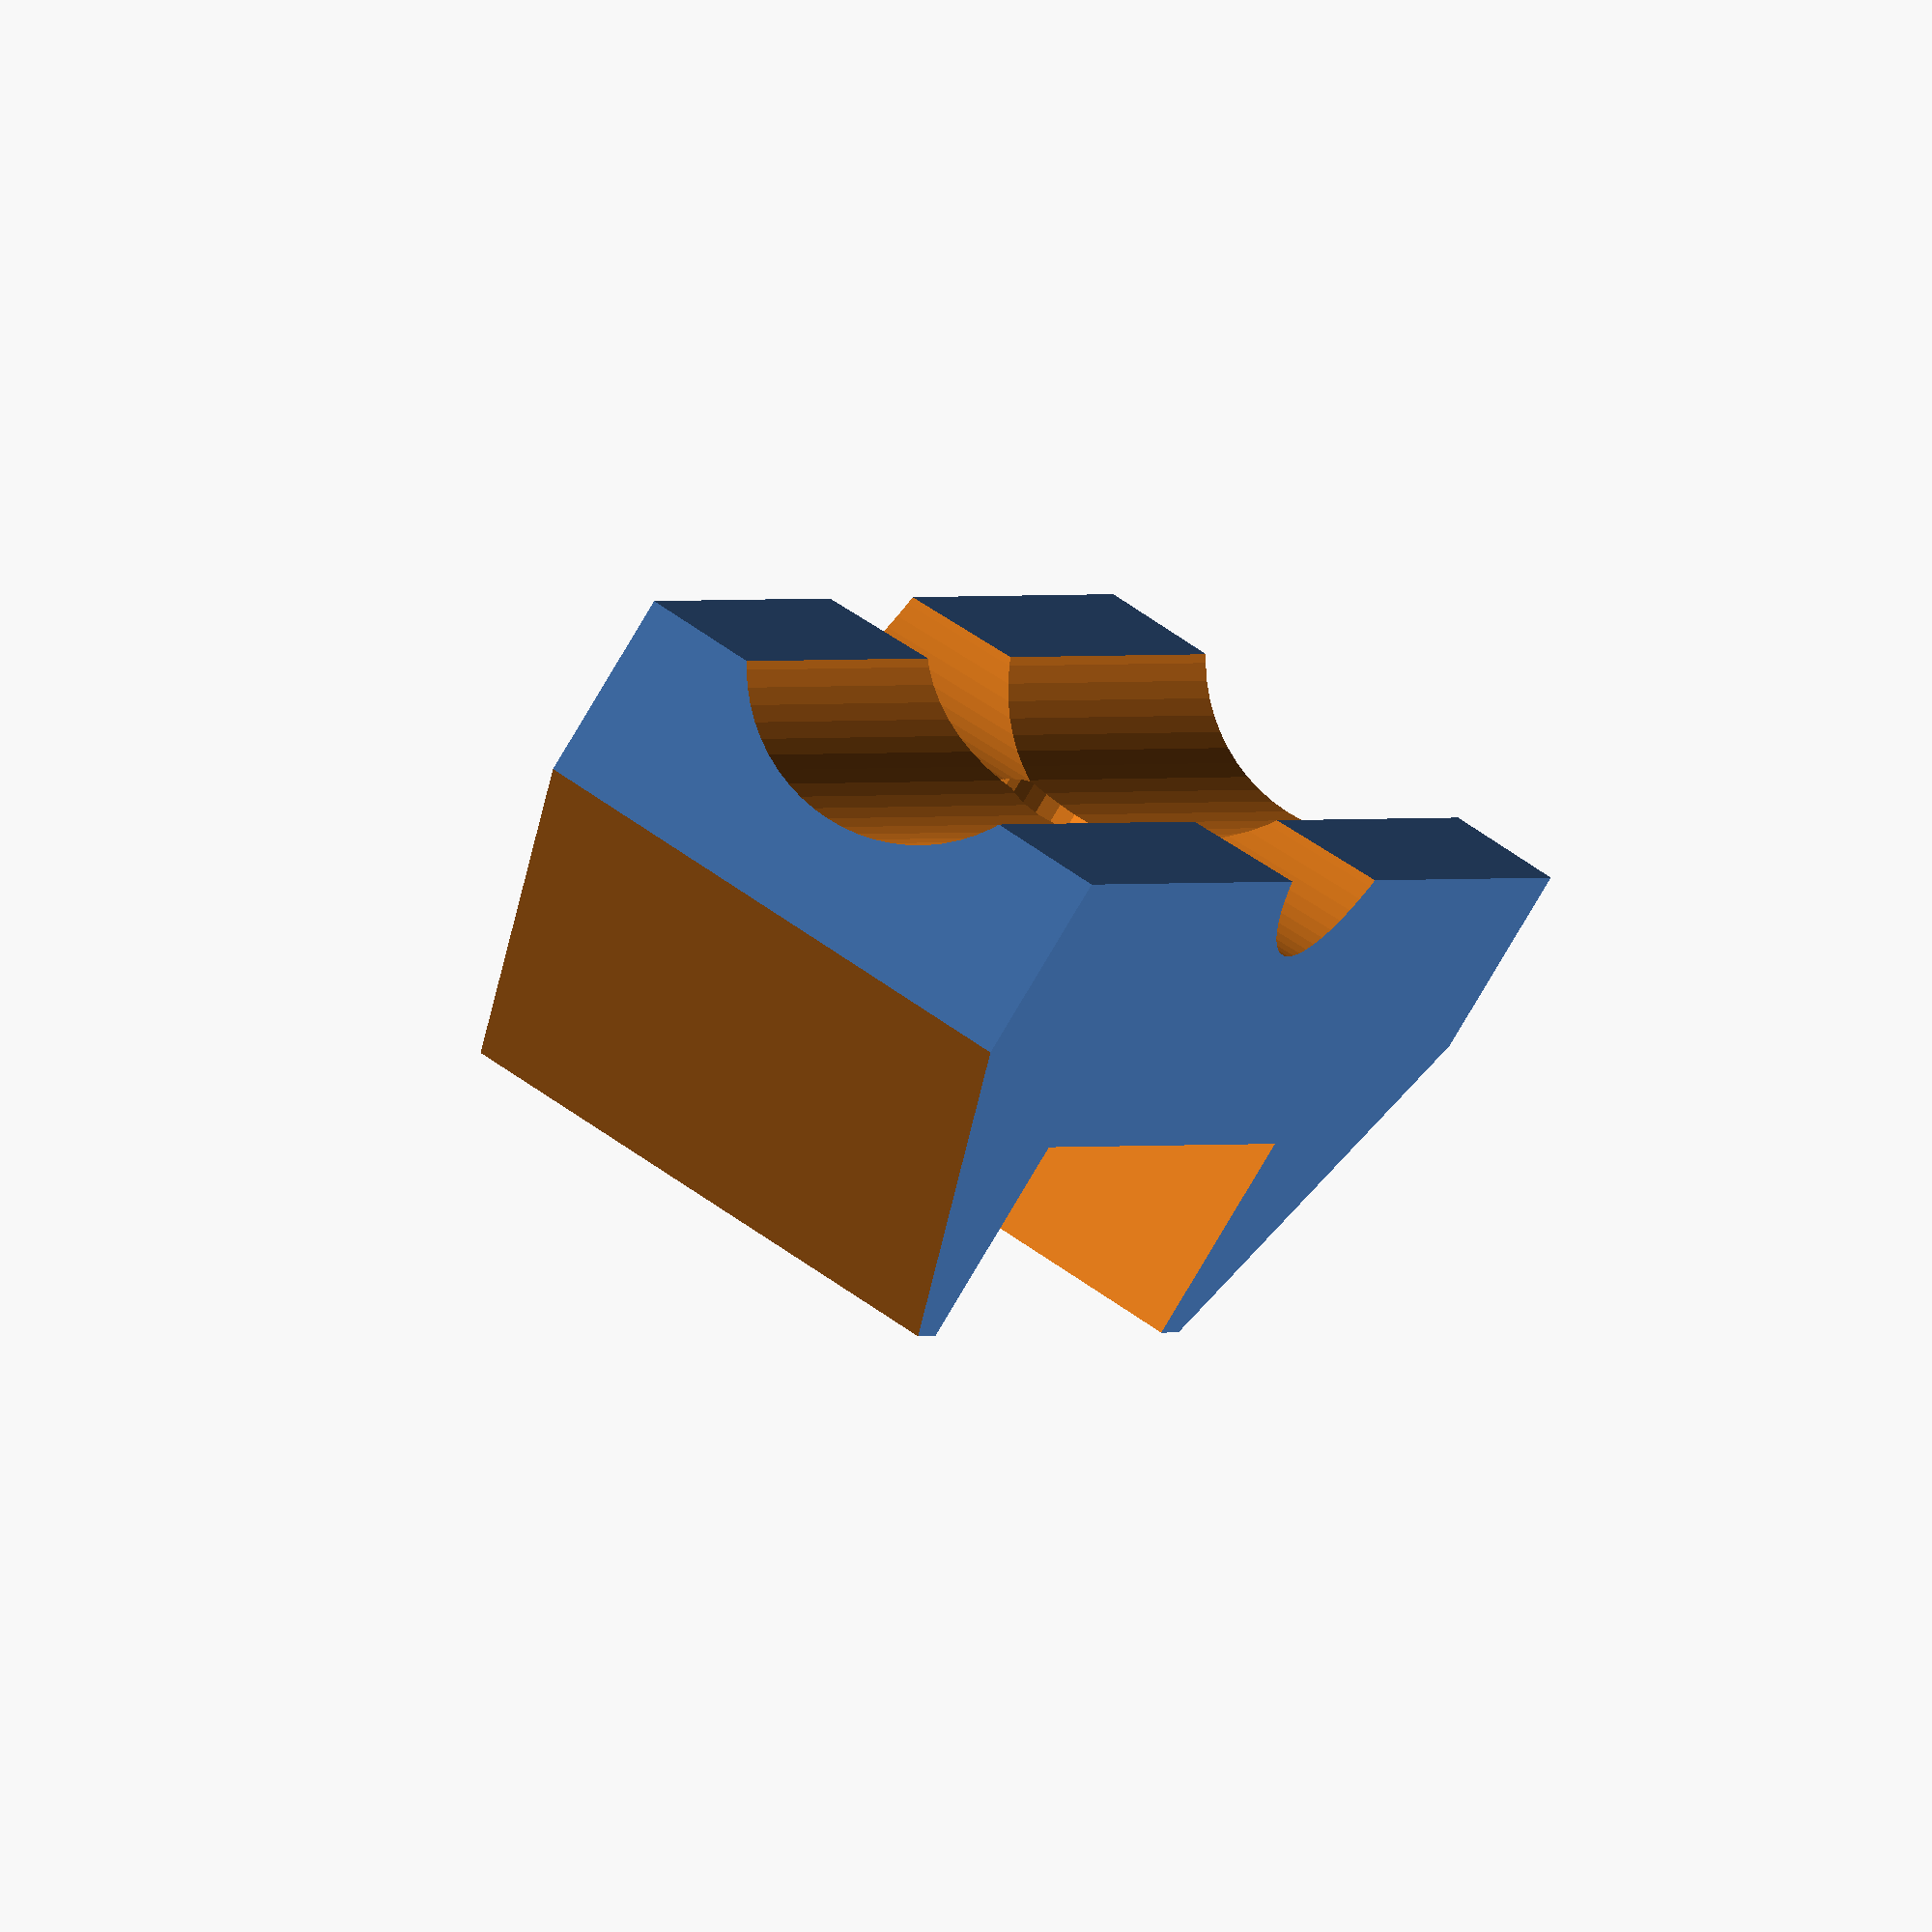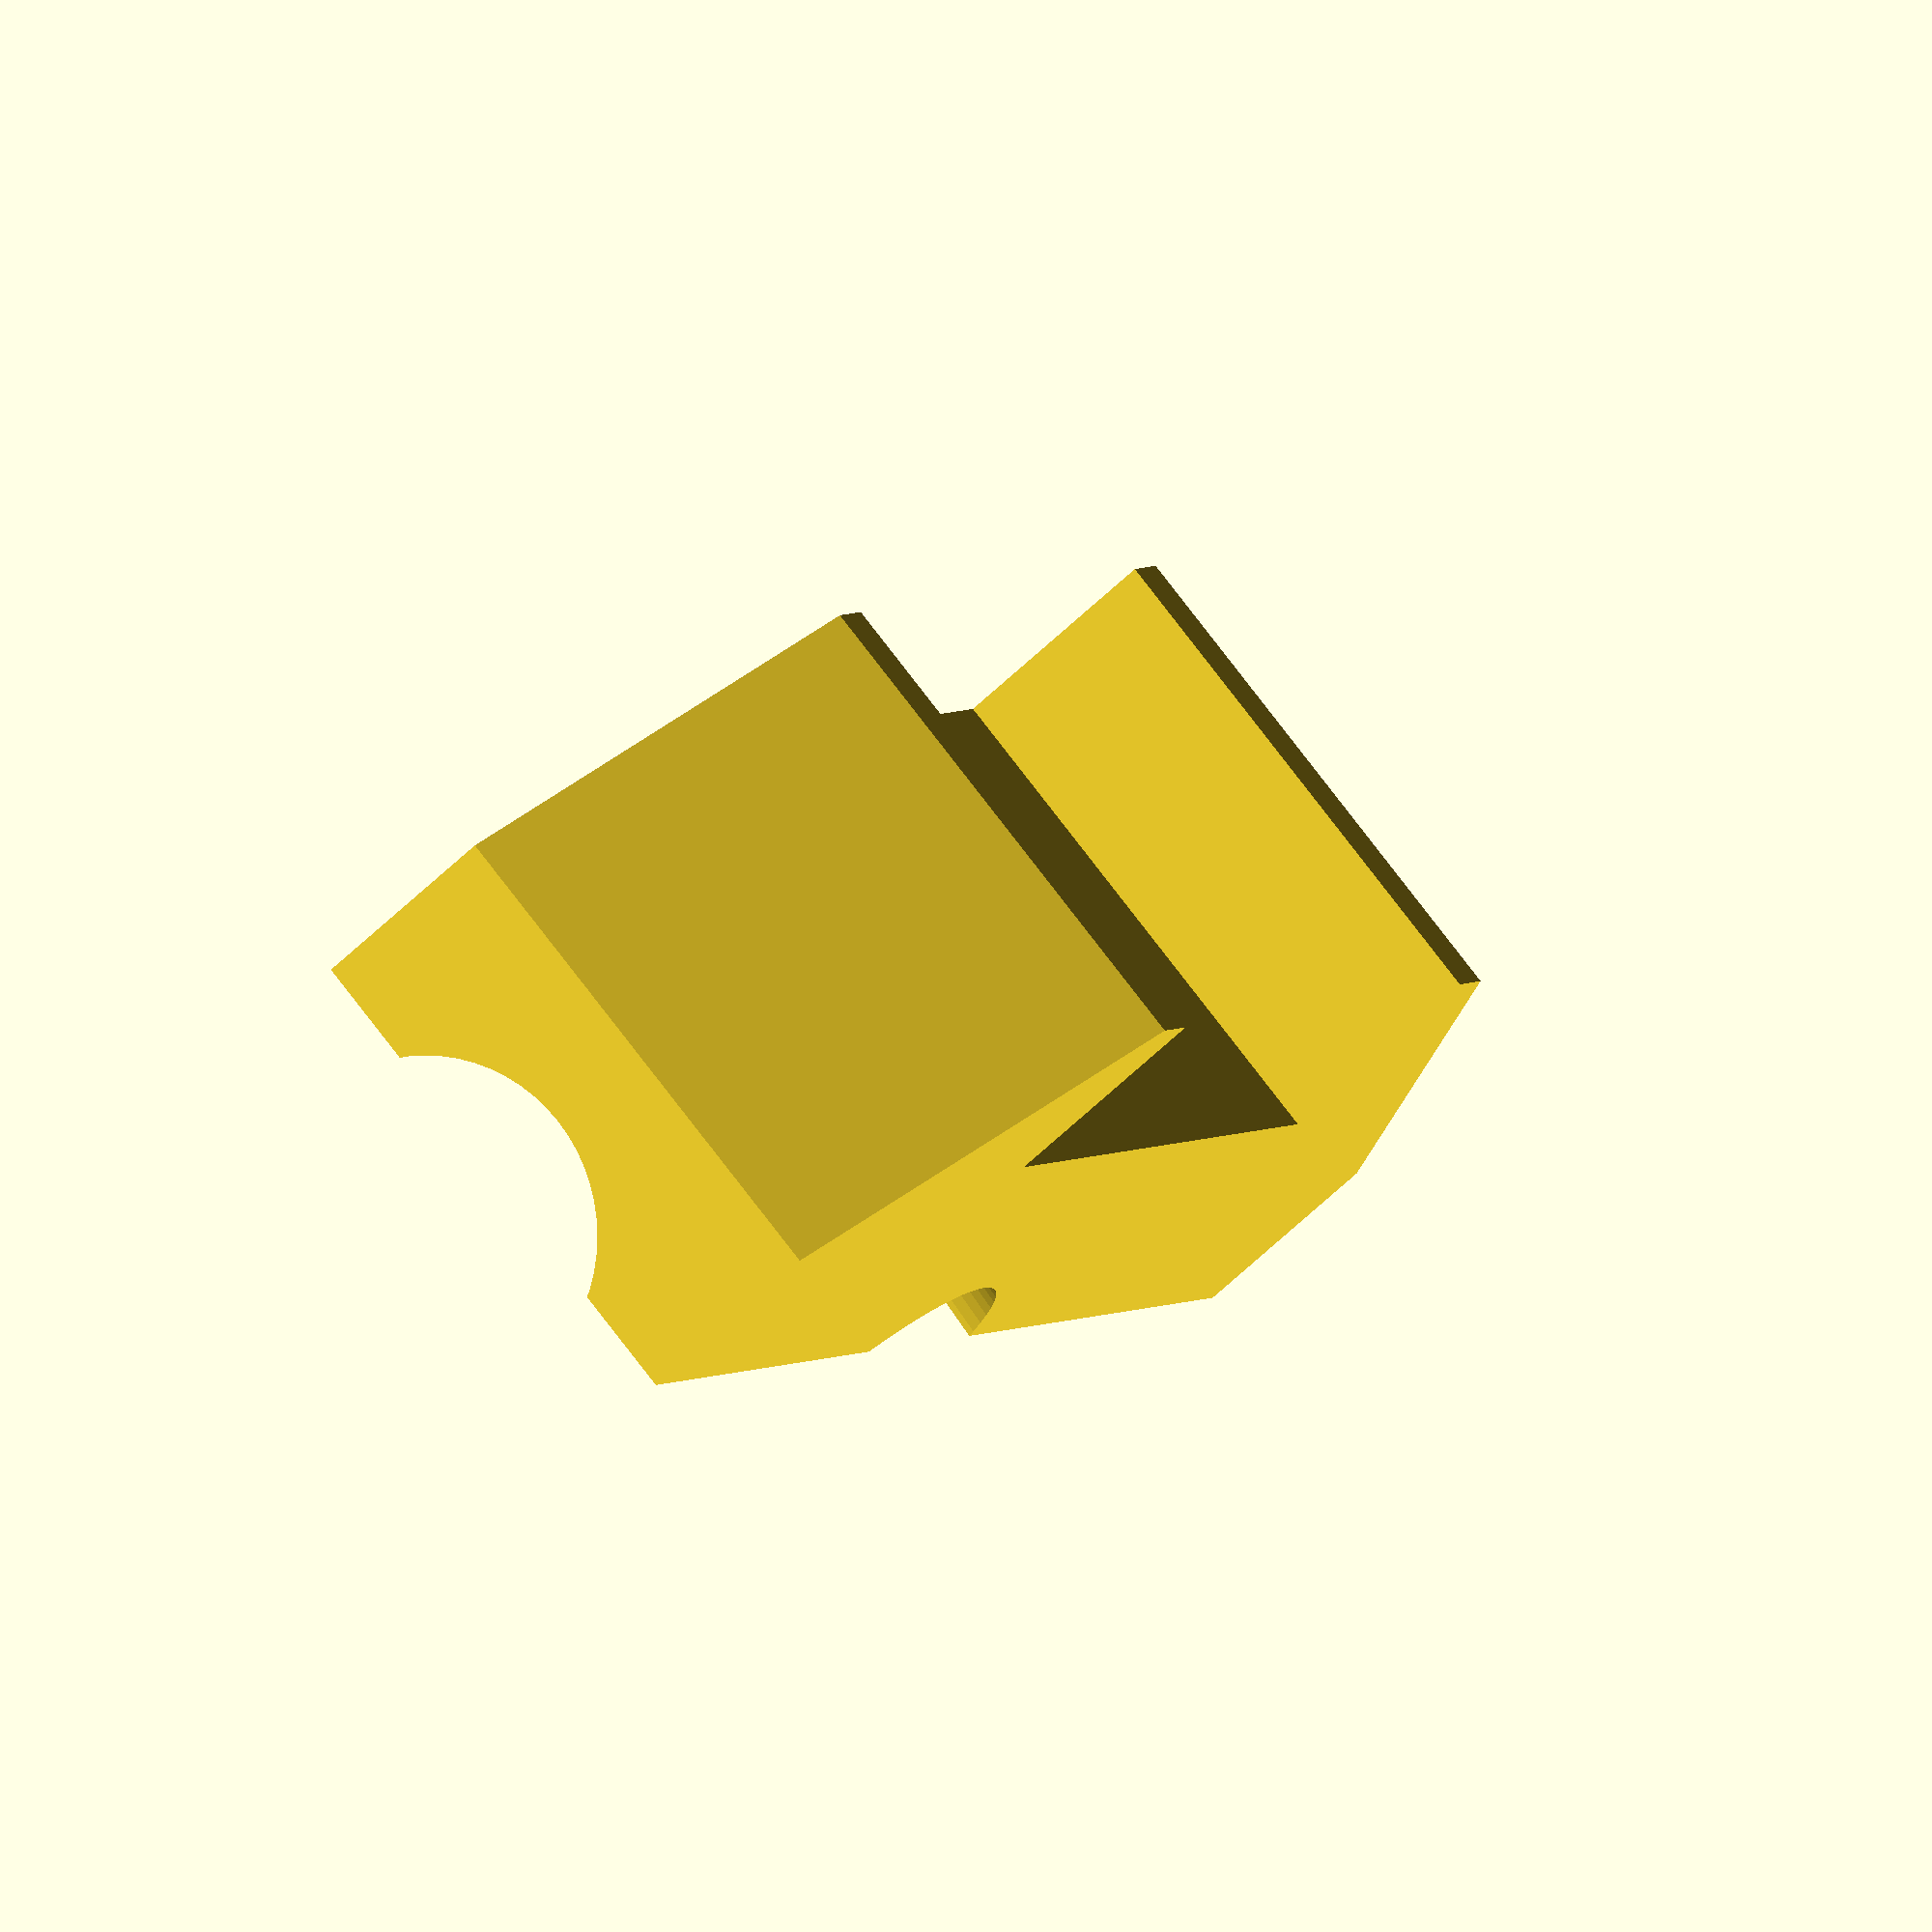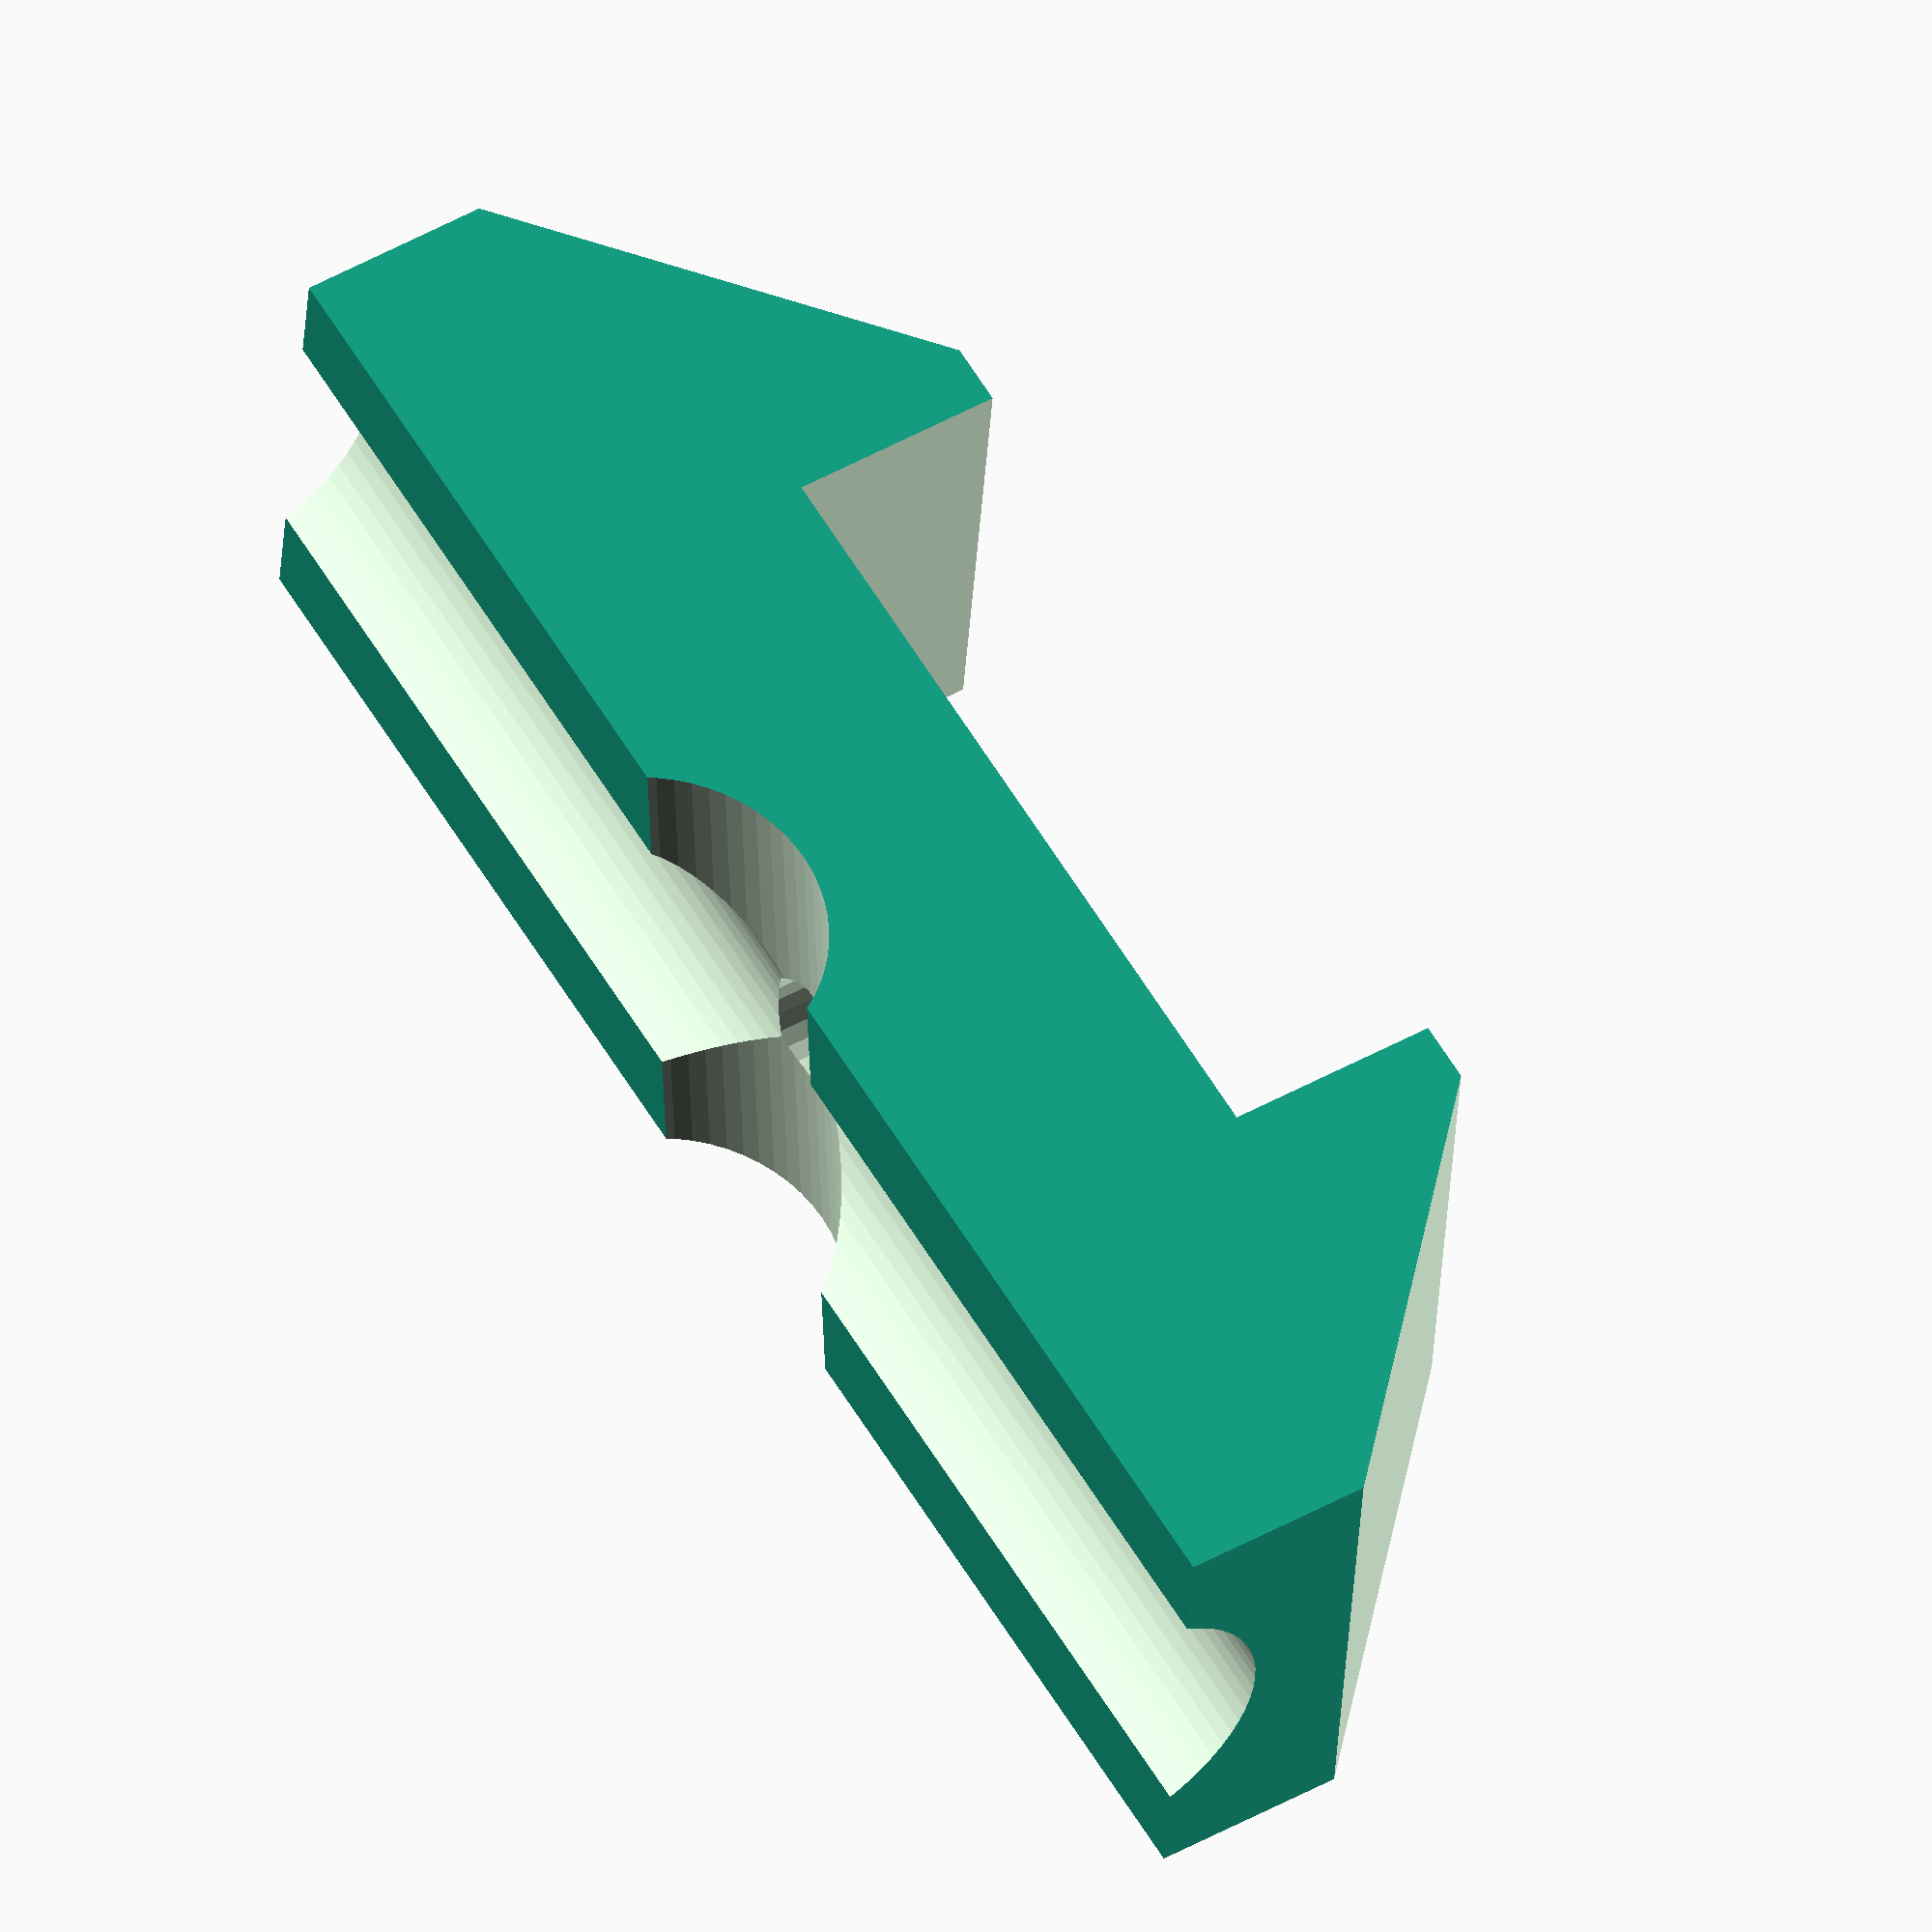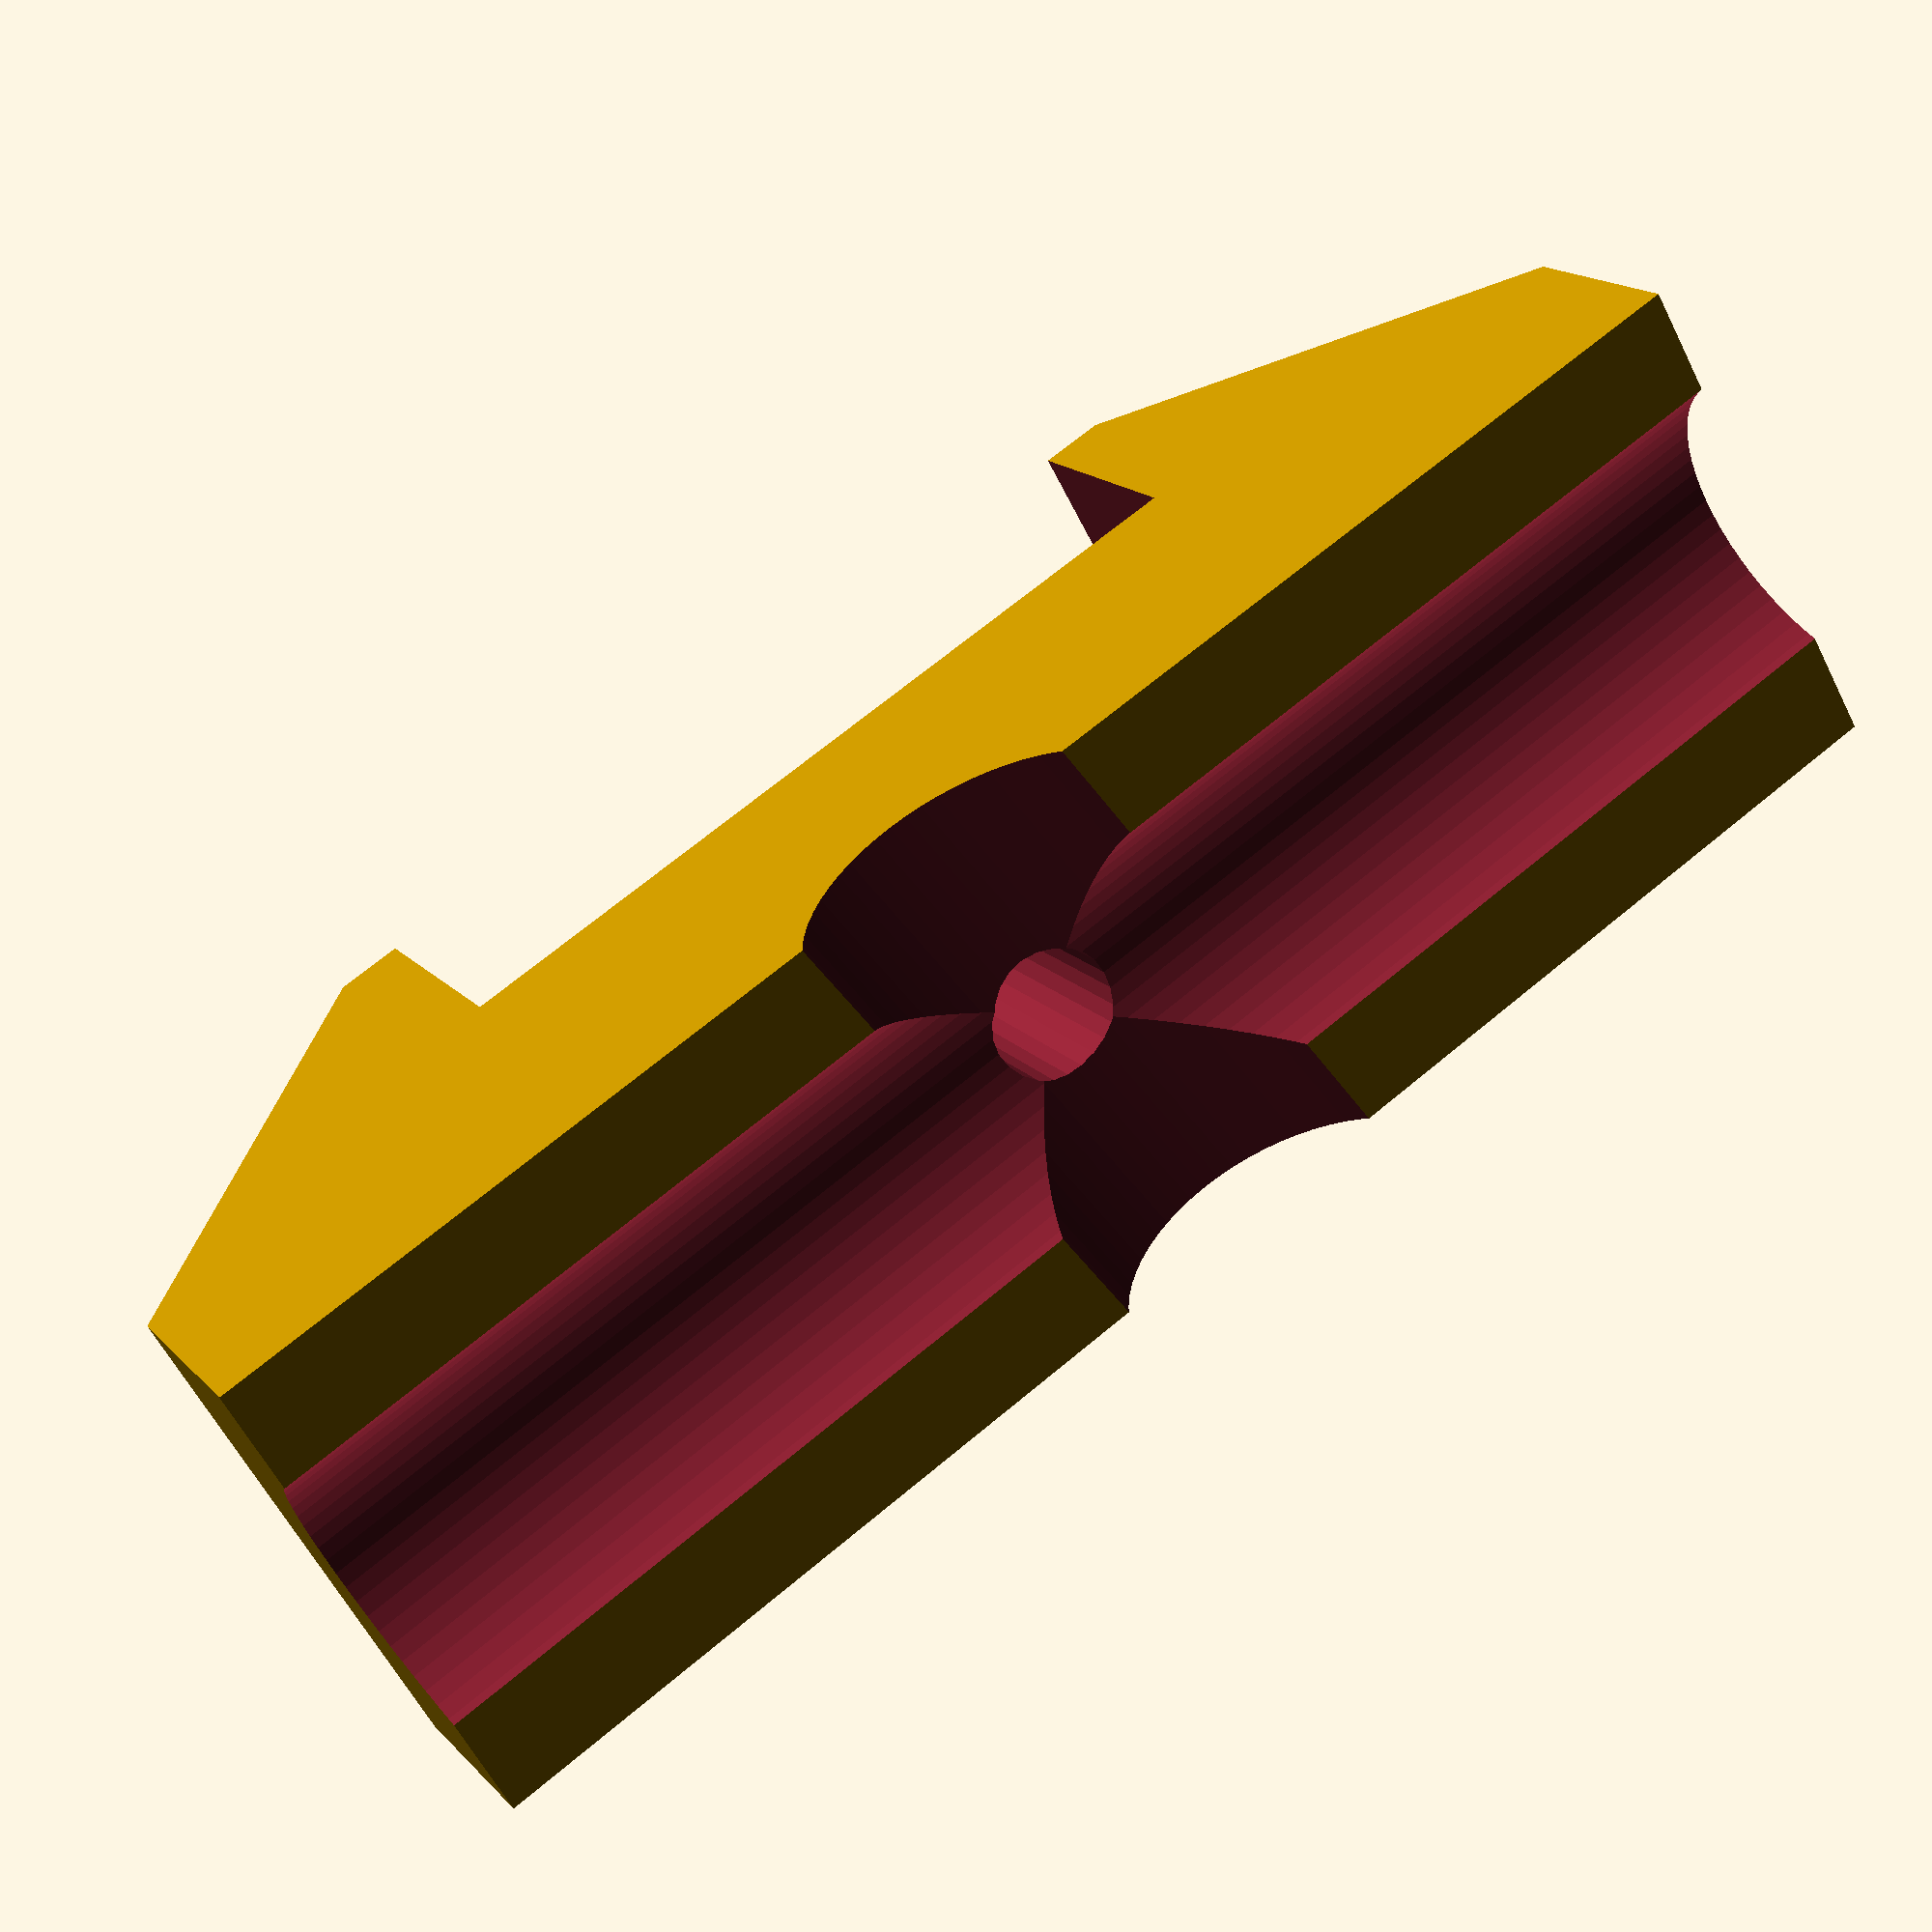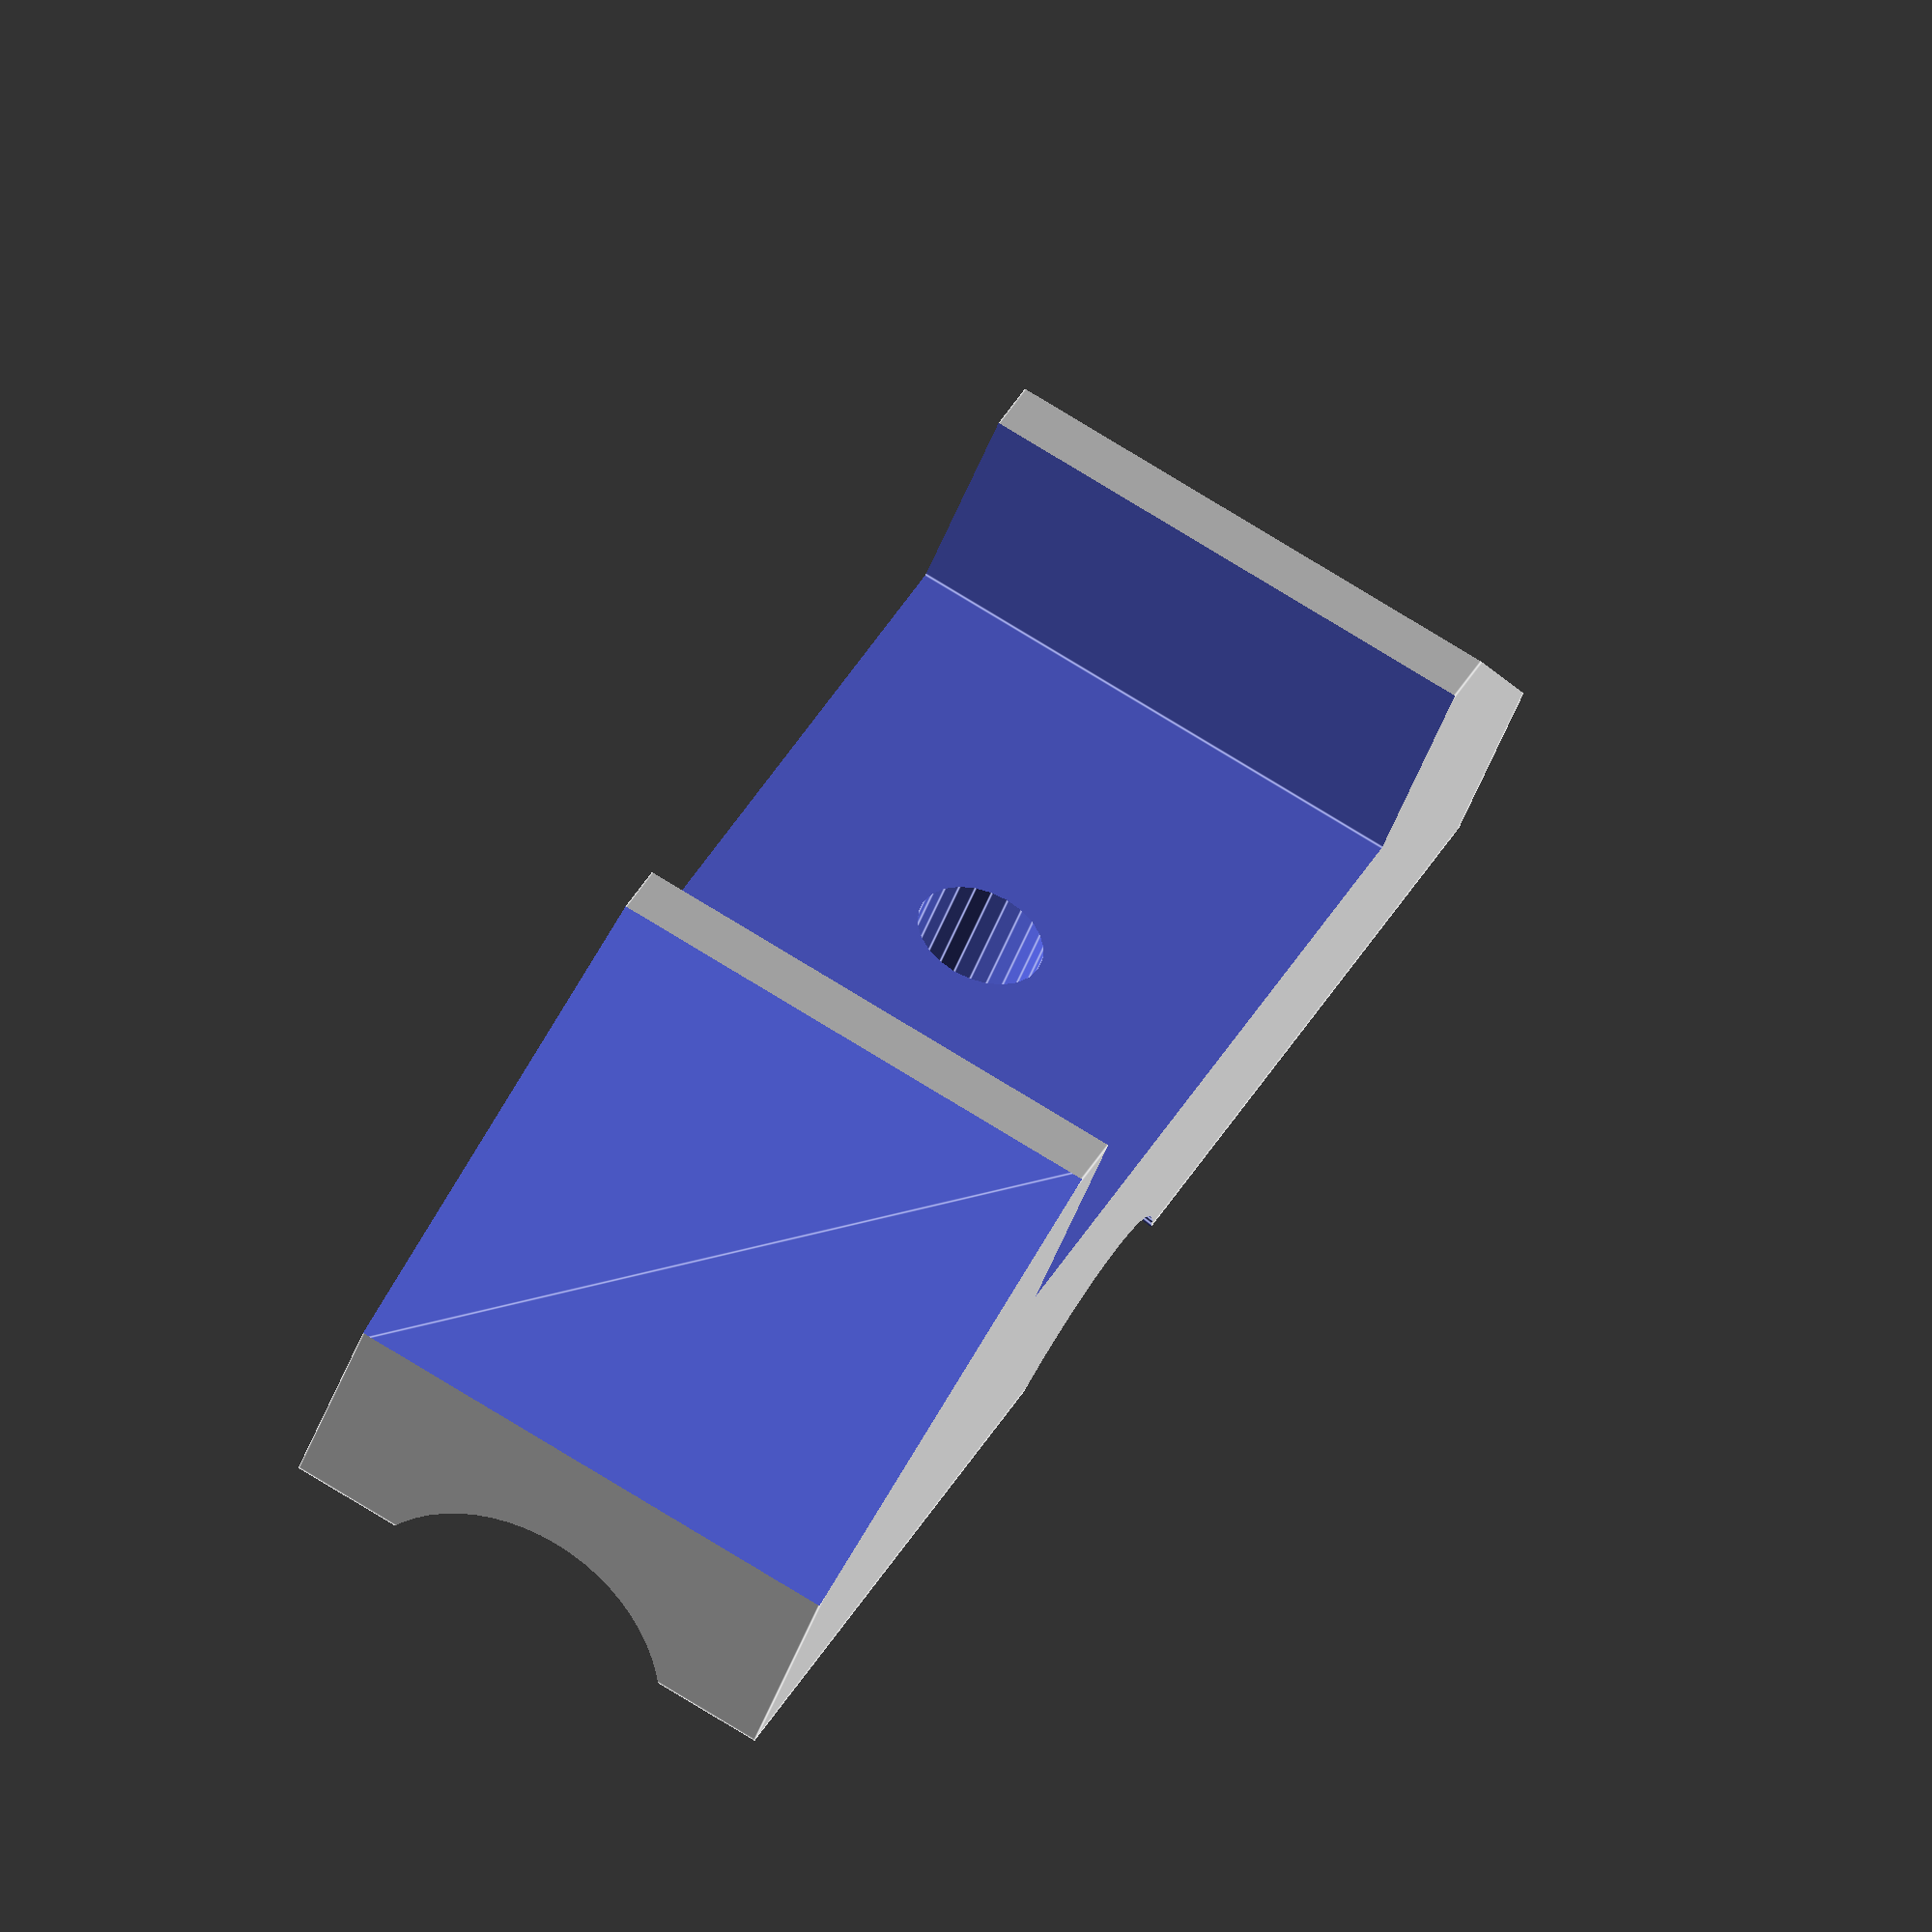
<openscad>
$fa = 1;
$fs = 0.4;

mounting_width = 12;
boom_width = 19;
element_dia = 8;
element_gap = 5;
mounting_screw = 3;
parking_angle = 10;

module base(mw = 12, bw = 19, ms = 3){
    difference(){
        difference(){
                cube([boom_width + 20, mounting_width, 12],center=true);
                translate([0,0,-6])
                    cube([boom_width + 0.2, mounting_width + 0.5, 10],center=true);
        }
        cylinder(h = 12, r = ms / 2, center = true);
    }
}

module chamfer(){
    p0 = [boom_width / 2 + 10.5, 2];
    p1 = [boom_width / 2 + 10.5, -6.5];
    p2 = [boom_width / 2 + 1, -6.5];
    
    translate([0, mounting_width / 2 + 0.5, 0])
        rotate([90, 0, 0])
            linear_extrude(height = mounting_width + 1)
                polygon([p0, p1, p2]);
    
}

module element(dia = 8, gap = 5){
    translate([0, 0, element_gap - 1 + element_dia / 2])
        rotate([0, 90, 0])
            cylinder(h = boom_width + 20.5, r = element_dia / 2, center = true);
}

module parking_slot(dia = 8, gap = 5, ang = 10){
    translate([0, 0, element_gap - 1 + element_dia / 2])
        rotate([0, 90, 90 + ang])
            cylinder(h = mounting_width + 20, r = dia / 2, center = true);
}


difference(){
    base(mw = mounting_width, bw = boom_width, ms = mounting_screw);
    element(dia = element_dia, gap = element_gap);
    parking_slot(dia = element_dia, gap = element_gap, ang = parking_angle);
    mirror([1, 0, 0])
        chamfer();
    chamfer();
}




</openscad>
<views>
elev=260.4 azim=107.9 roll=210.7 proj=o view=wireframe
elev=66.0 azim=242.2 roll=133.4 proj=o view=solid
elev=308.4 azim=6.2 roll=59.2 proj=o view=solid
elev=343.2 azim=330.0 roll=332.3 proj=p view=solid
elev=46.1 azim=244.6 roll=160.9 proj=o view=edges
</views>
